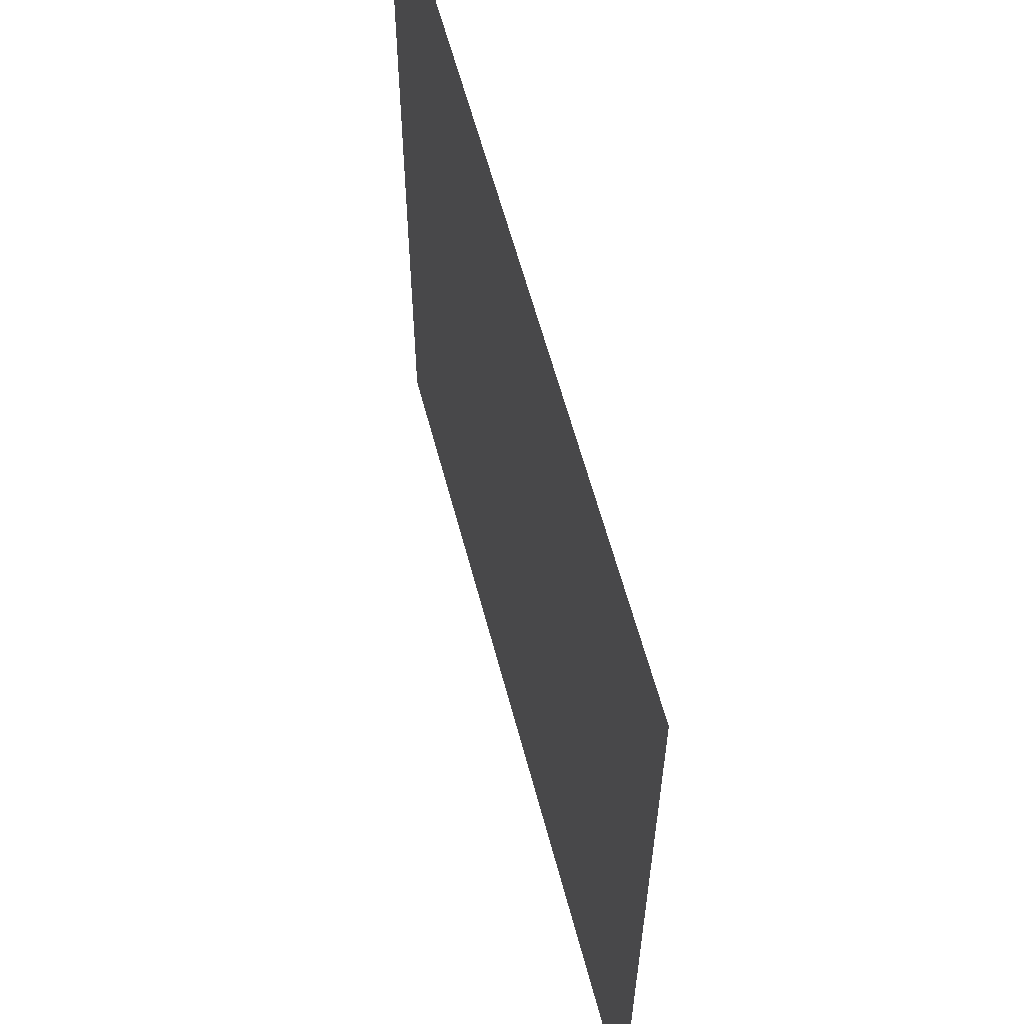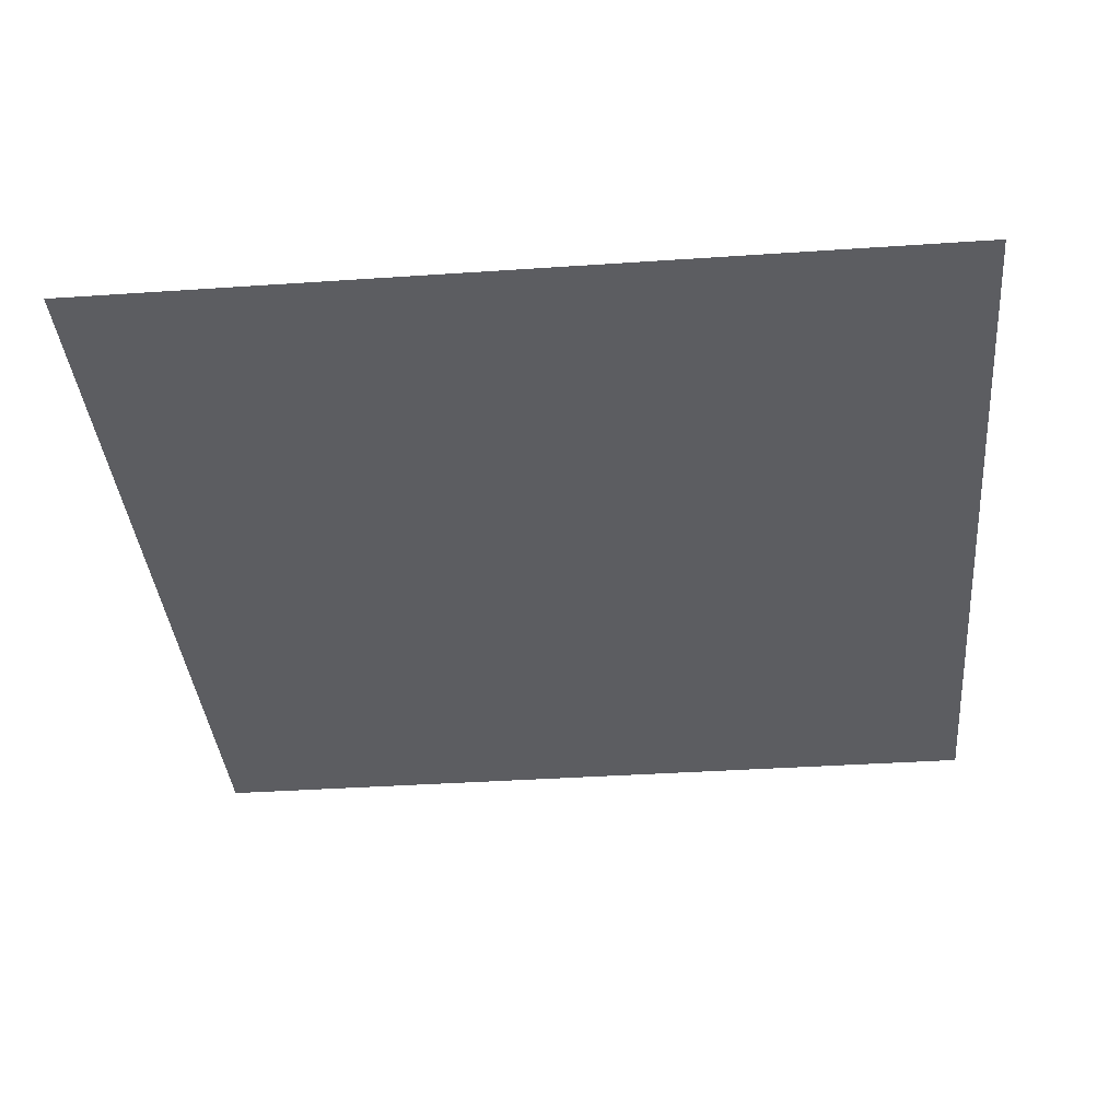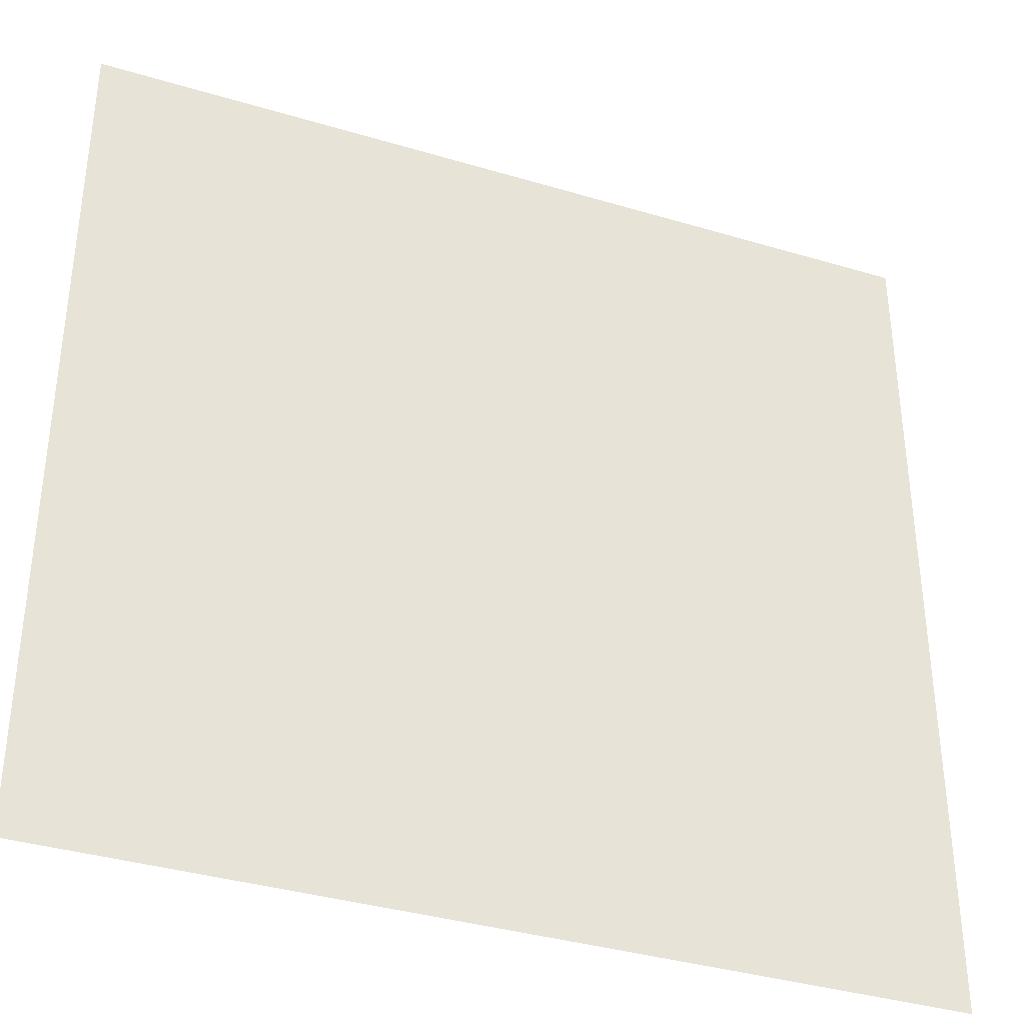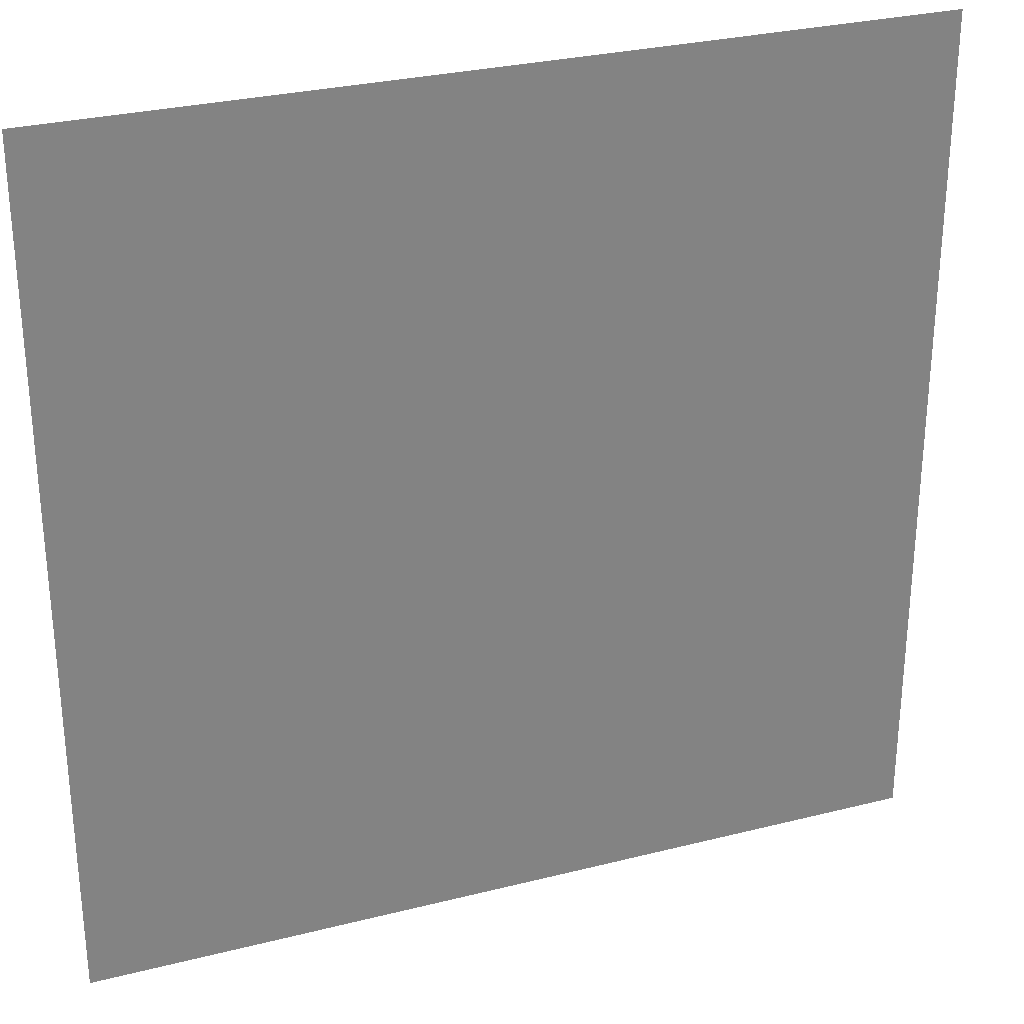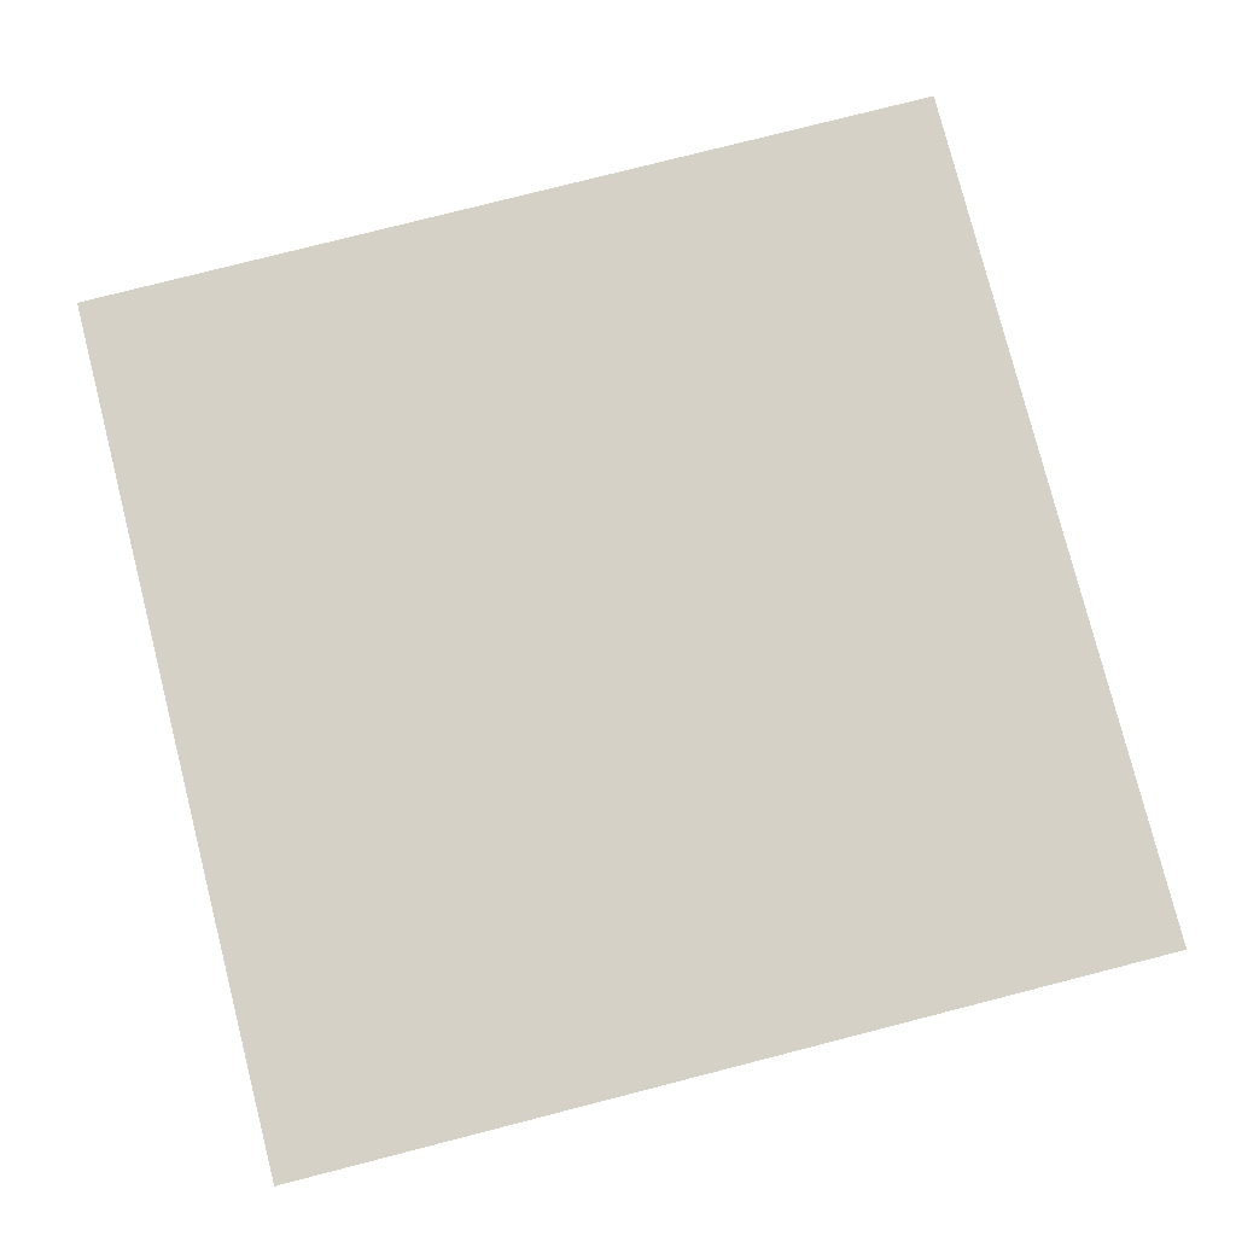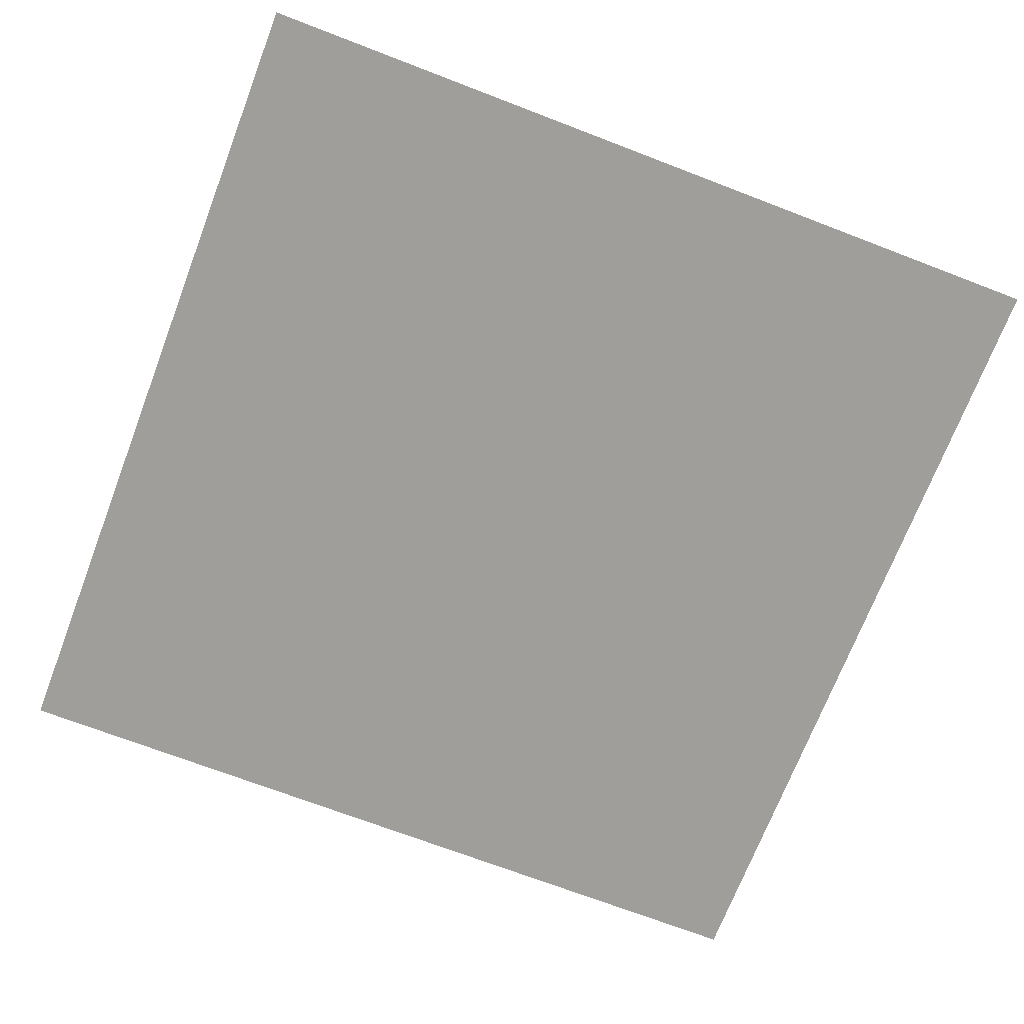
<metadata>
{"format":"obj","ext":"obj","renderer":"f3d","projection":"perspective","resolution":1024,"background":"white","views":[{"elev":60.4,"azim":-104.7,"up":"+Y"},{"elev":-37.1,"azim":-85.0,"up":"+Z"},{"elev":-36.8,"azim":158.8,"up":"+Y"},{"elev":29.1,"azim":159.4,"up":"+Y"},{"elev":79.0,"azim":-14.3,"up":"+Z"},{"elev":-70.8,"azim":-21.0,"up":"+Z"}]}
</metadata>
<code>
o Ground_Plane
v -1 -1 0
v 1 -1 0
v -1 1 0
v 1 1 0
f 2 3 1
f 2 4 3

</code>
